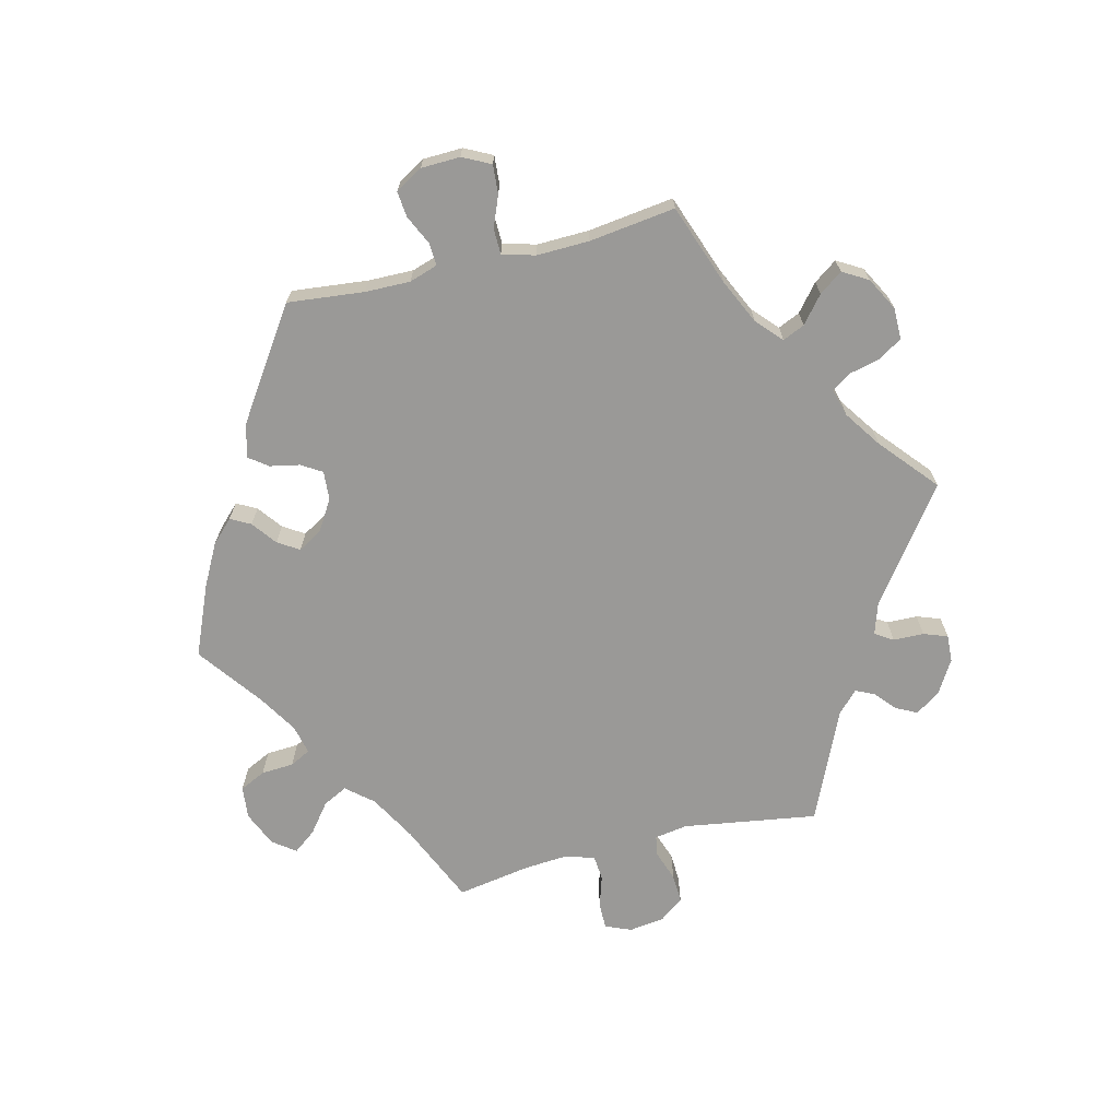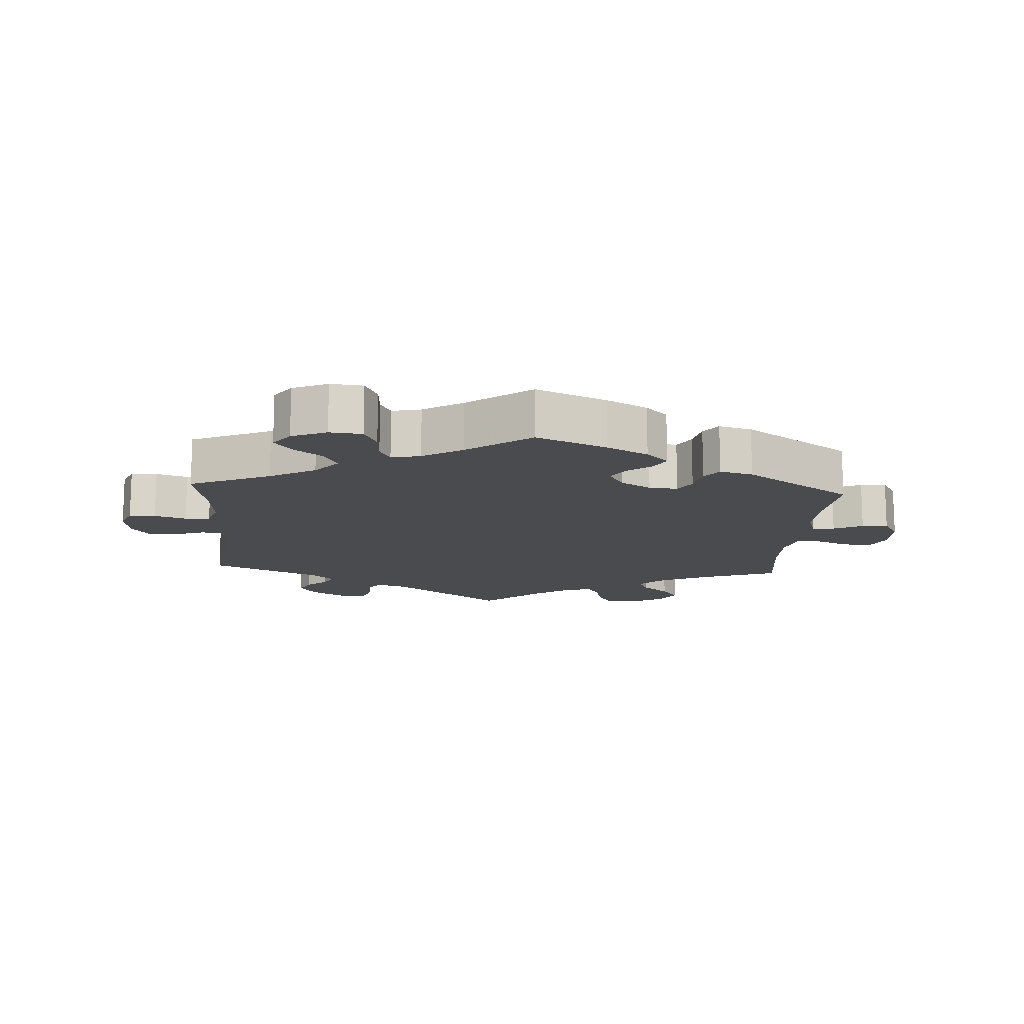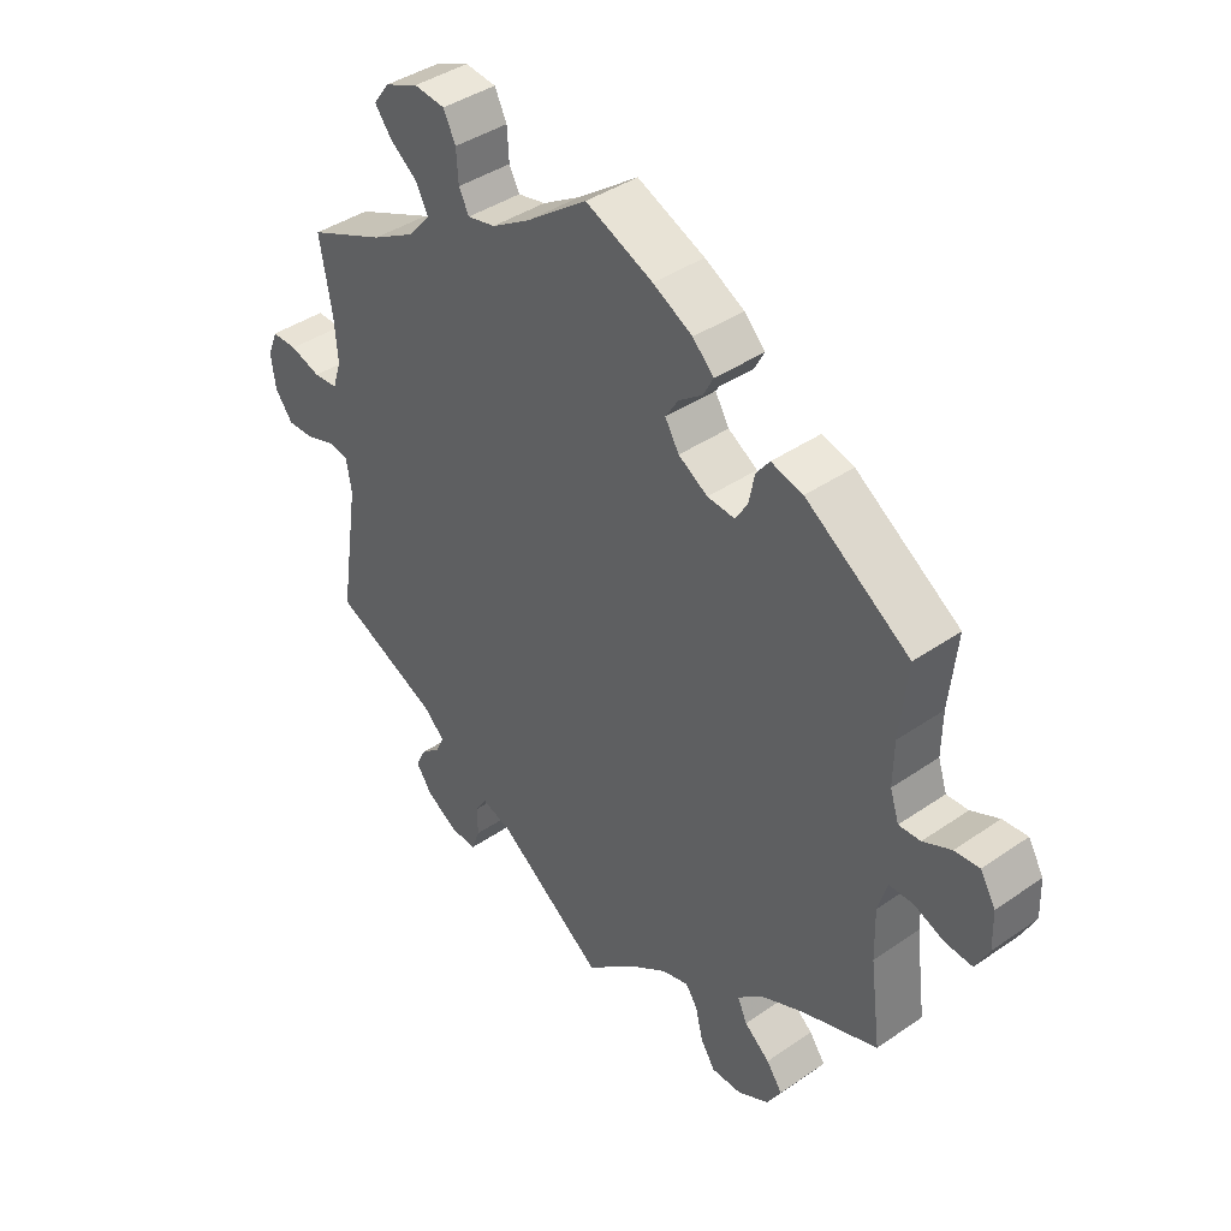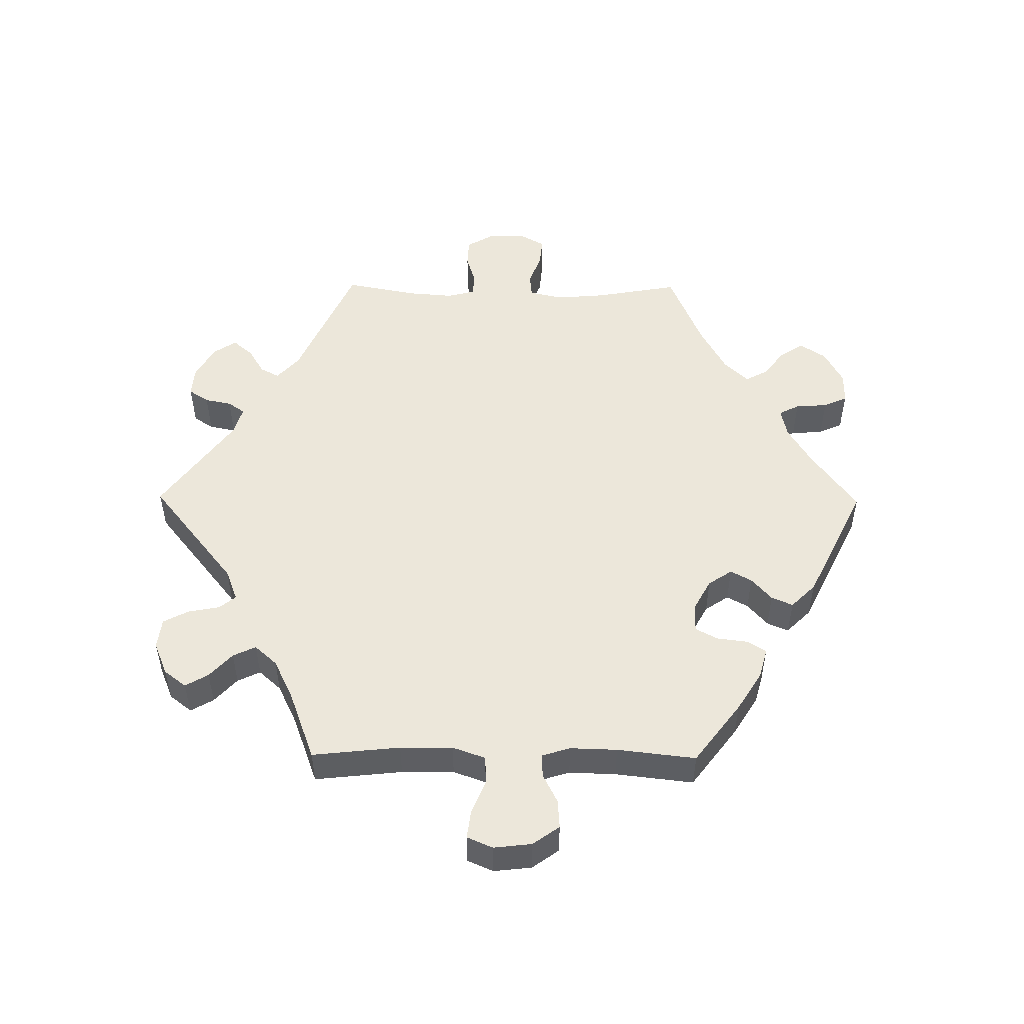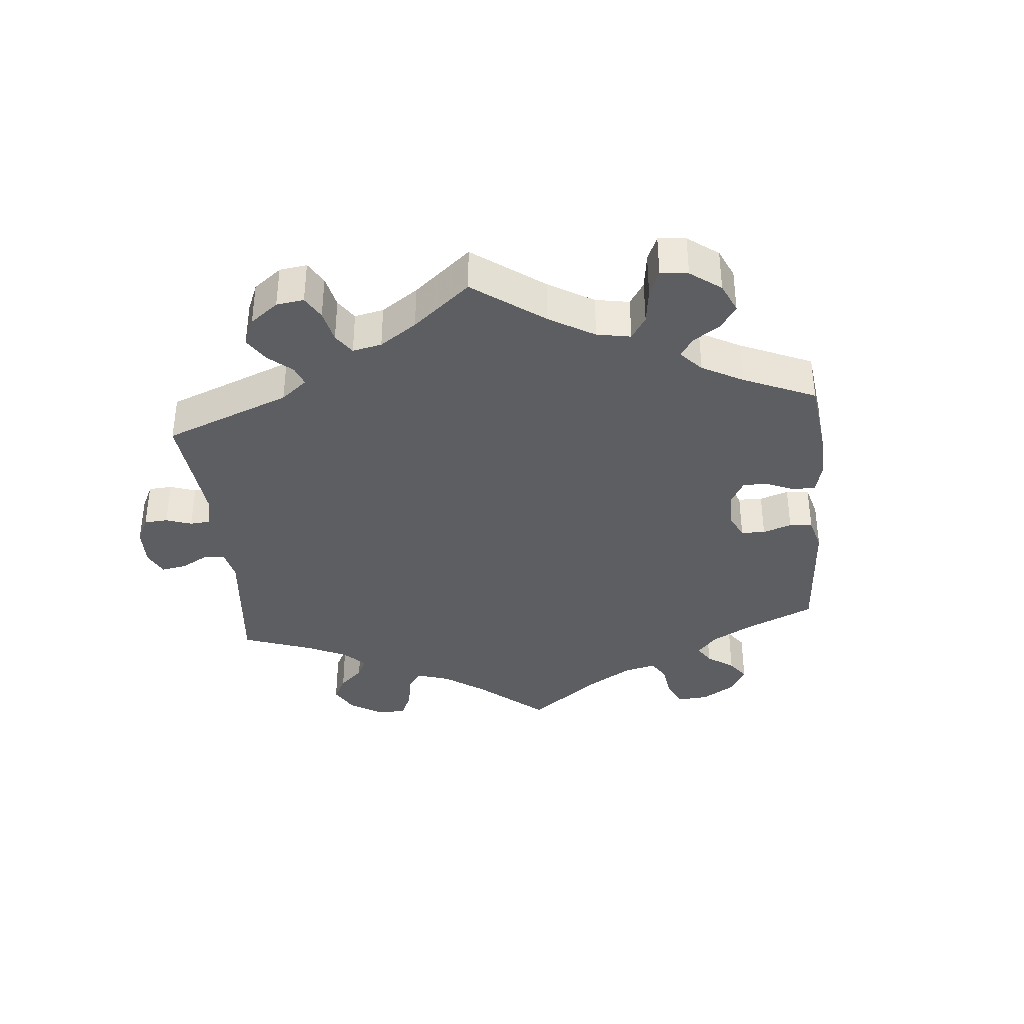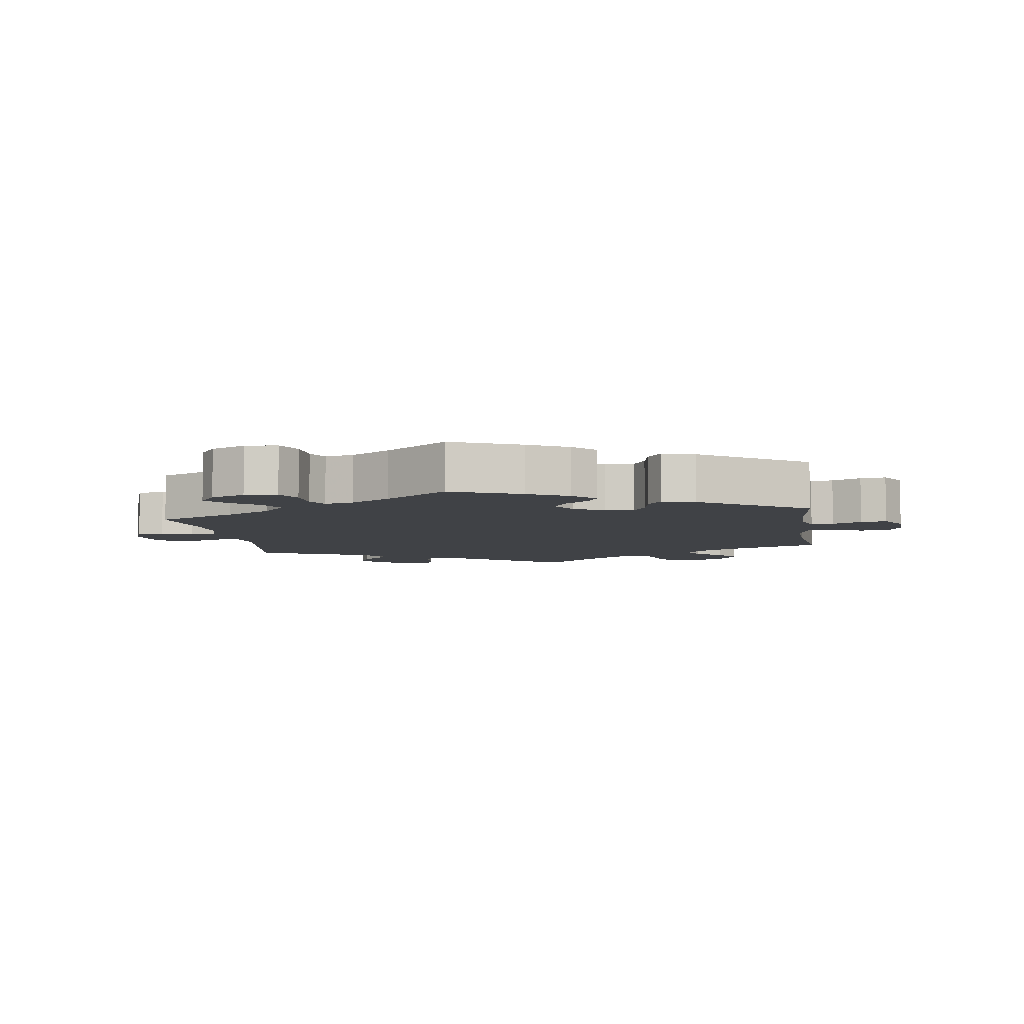
<metadata>
{"format":"obj","ext":"obj","renderer":"f3d","projection":"perspective","resolution":1024,"background":"white","views":[{"elev":-69.0,"azim":103.8,"up":"+Y"},{"elev":-13.9,"azim":-3.8,"up":"+Y"},{"elev":40.8,"azim":49.9,"up":"+Z"},{"elev":51.1,"azim":-29.4,"up":"+Y"},{"elev":-37.3,"azim":-54.4,"up":"+Y"},{"elev":-6.4,"azim":8.8,"up":"+Y"}]}
</metadata>
<code>
v -0.47 0.07 -0.086
v -0.478 0.07 -0.036
v -0.509 0.07 -0.031
v -0.555 0.07 -0.047
v -0.598 0.07 -0.049
v -0.626 0.07 -0.012
v -0.633 0.07 0.041
v -0.617 0.07 0.08
v -0.577 0.07 0.08
v -0.529 0.07 0.065
v -0.491 0.07 0.068
v -0.477 0.07 0.111
v -0.482 0.07 0.178
v -0.501 0.07 0.289
v -0.379 0.07 0.343
v -0.31 0.07 0.382
v -0.276 0.07 0.422
v -0.295 0.07 0.459
v -0.339 0.07 0.493
v -0.365 0.07 0.527
v -0.34 0.07 0.561
v -0.287 0.07 0.584
v -0.238 0.07 0.579
v -0.219 0.07 0.54
v -0.216 0.07 0.491
v -0.2 0.07 0.46
v -0.156 0.07 0.47
v -0.096 0.07 0.507
v 0 0.07 0.578
v 0.106 0.07 0.533
v 0.168 0.07 0.5
v 0.201 0.07 0.467
v 0.185 0.07 0.437
v 0.148 0.07 0.409
v 0.128 0.07 0.377
v 0.15 0.07 0.34
v 0.196 0.07 0.312
v 0.239 0.07 0.309
v 0.258 0.07 0.34
v 0.267 0.07 0.385
v 0.288 0.07 0.413
v 0.338 0.07 0.4
v 0.501 0.07 0.29
v 0.489 0.07 0.175
v 0.488 0.07 0.107
v 0.502 0.07 0.064
v 0.536 0.07 0.066
v 0.58 0.07 0.087
v 0.619 0.07 0.091
v 0.643 0.07 0.05
v 0.645 0.07 -0.009
v 0.624 0.07 -0.051
v 0.581 0.07 -0.048
v 0.534 0.07 -0.029
v 0.496 0.07 -0.03
v 0.482 0.07 -0.079
v 0.484 0.07 -0.158
v 0.501 0.07 -0.288
v 0.38 0.07 -0.332
v 0.312 0.07 -0.364
v 0.274 0.07 -0.399
v 0.289 0.07 -0.432
v 0.329 0.07 -0.465
v 0.354 0.07 -0.5
v 0.332 0.07 -0.538
v 0.282 0.07 -0.565
v 0.235 0.07 -0.565
v 0.212 0.07 -0.529
v 0.201 0.07 -0.482
v 0.182 0.07 -0.454
v 0.14 0.07 -0.466
v 0.085 0.07 -0.504
v 0 0.07 -0.577
v -0.168 0.07 -0.455
v -0.215 0.07 -0.44
v -0.232 0.07 -0.467
v -0.233 0.07 -0.513
v -0.246 0.07 -0.549
v -0.287 0.07 -0.547
v -0.337 0.07 -0.517
v -0.362 0.07 -0.48
v -0.346 0.07 -0.448
v -0.315 0.07 -0.421
v -0.302 0.07 -0.393
v -0.335 0.07 -0.362
v -0.501 0.07 -0.288
v -0.47 0 -0.086
v -0.478 0 -0.036
v -0.509 0 -0.031
v -0.555 0 -0.047
v -0.598 0 -0.049
v -0.626 0 -0.012
v -0.633 0 0.041
v -0.617 0 0.08
v -0.577 0 0.08
v -0.529 0 0.065
v -0.491 0 0.068
v -0.477 0 0.111
v -0.482 0 0.178
v -0.501 0 0.289
v -0.379 0 0.343
v -0.31 0 0.382
v -0.276 0 0.422
v -0.295 0 0.459
v -0.339 0 0.493
v -0.365 0 0.527
v -0.34 0 0.561
v -0.287 0 0.584
v -0.238 0 0.579
v -0.219 0 0.54
v -0.216 0 0.491
v -0.2 0 0.46
v -0.156 0 0.47
v -0.096 0 0.507
v 0 0 0.578
v 0.106 0 0.533
v 0.168 0 0.5
v 0.201 0 0.467
v 0.185 0 0.437
v 0.148 0 0.409
v 0.128 0 0.377
v 0.15 0 0.34
v 0.196 0 0.312
v 0.239 0 0.309
v 0.258 0 0.34
v 0.267 0 0.385
v 0.288 0 0.413
v 0.338 0 0.4
v 0.501 0 0.29
v 0.489 0 0.175
v 0.488 0 0.107
v 0.502 0 0.064
v 0.536 0 0.066
v 0.58 0 0.087
v 0.619 0 0.091
v 0.643 0 0.05
v 0.645 0 -0.009
v 0.624 0 -0.051
v 0.581 0 -0.048
v 0.534 0 -0.029
v 0.496 0 -0.03
v 0.482 0 -0.079
v 0.484 0 -0.158
v 0.501 0 -0.288
v 0.38 0 -0.332
v 0.312 0 -0.364
v 0.274 0 -0.399
v 0.289 0 -0.432
v 0.329 0 -0.465
v 0.354 0 -0.5
v 0.332 0 -0.538
v 0.282 0 -0.565
v 0.235 0 -0.565
v 0.212 0 -0.529
v 0.201 0 -0.482
v 0.182 0 -0.454
v 0.14 0 -0.466
v 0.085 0 -0.504
v 0 0 -0.577
v -0.168 0 -0.455
v -0.215 0 -0.44
v -0.232 0 -0.467
v -0.233 0 -0.513
v -0.246 0 -0.549
v -0.287 0 -0.547
v -0.337 0 -0.517
v -0.362 0 -0.48
v -0.346 0 -0.448
v -0.315 0 -0.421
v -0.302 0 -0.393
v -0.335 0 -0.362
v -0.501 0 -0.288
f 85 86 1
f 84 85 1 2
f 80 81 82 83
f 80 83 84
f 79 80 84
f 76 77 78 79
f 75 76 79 84
f 74 75 84 2
f 72 73 74 2
f 66 67 68 69
f 66 69 70
f 65 66 70
f 62 63 64 65
f 61 62 65 70
f 60 61 70 71
f 57 58 59
f 56 57 59 60
f 55 56 60 71
f 51 52 53 54
f 51 54 55
f 50 51 55
f 47 48 49 50
f 46 47 50 55
f 45 46 55 71
f 41 42 43 44
f 39 40 41 44
f 38 39 44 45
f 37 38 45 71
f 31 32 33 34
f 31 34 35
f 28 29 30 31
f 27 28 31 35
f 26 27 35 36
f 22 23 24 25
f 22 25 26
f 21 22 26
f 18 19 20 21
f 17 18 21 26
f 16 17 26 36
f 13 14 15
f 12 13 15 16
f 11 12 16 36
f 7 8 9 10
f 7 10 11
f 6 7 11
f 3 4 5 6
f 2 3 6 11
f 36 37 71 72
f 2 11 36 72
f 87 172 171
f 88 87 171 170
f 169 168 167 166
f 170 169 166
f 170 166 165
f 165 164 163 162
f 170 165 162 161
f 88 170 161 160
f 88 160 159 158
f 155 154 153 152
f 156 155 152
f 156 152 151
f 151 150 149 148
f 156 151 148 147
f 157 156 147 146
f 145 144 143
f 146 145 143 142
f 157 146 142 141
f 140 139 138 137
f 141 140 137
f 141 137 136
f 136 135 134 133
f 141 136 133 132
f 157 141 132 131
f 130 129 128 127
f 130 127 126 125
f 131 130 125 124
f 157 131 124 123
f 120 119 118 117
f 121 120 117
f 117 116 115 114
f 121 117 114 113
f 122 121 113 112
f 111 110 109 108
f 112 111 108
f 112 108 107
f 107 106 105 104
f 112 107 104 103
f 122 112 103 102
f 101 100 99
f 102 101 99 98
f 122 102 98 97
f 96 95 94 93
f 97 96 93
f 97 93 92
f 92 91 90 89
f 97 92 89 88
f 158 157 123 122
f 158 122 97 88
f 1 87 88 2
f 2 88 89 3
f 3 89 90 4
f 4 90 91 5
f 5 91 92 6
f 6 92 93 7
f 7 93 94 8
f 8 94 95 9
f 9 95 96 10
f 10 96 97 11
f 11 97 98 12
f 12 98 99 13
f 13 99 100 14
f 14 100 101 15
f 15 101 102 16
f 16 102 103 17
f 17 103 104 18
f 18 104 105 19
f 19 105 106 20
f 20 106 107 21
f 21 107 108 22
f 22 108 109 23
f 23 109 110 24
f 24 110 111 25
f 25 111 112 26
f 26 112 113 27
f 27 113 114 28
f 28 114 115 29
f 29 115 116 30
f 30 116 117 31
f 31 117 118 32
f 32 118 119 33
f 33 119 120 34
f 34 120 121 35
f 35 121 122 36
f 36 122 123 37
f 37 123 124 38
f 38 124 125 39
f 39 125 126 40
f 40 126 127 41
f 41 127 128 42
f 42 128 129 43
f 43 129 130 44
f 44 130 131 45
f 45 131 132 46
f 46 132 133 47
f 47 133 134 48
f 48 134 135 49
f 49 135 136 50
f 50 136 137 51
f 51 137 138 52
f 52 138 139 53
f 53 139 140 54
f 54 140 141 55
f 55 141 142 56
f 56 142 143 57
f 57 143 144 58
f 58 144 145 59
f 59 145 146 60
f 60 146 147 61
f 61 147 148 62
f 62 148 149 63
f 63 149 150 64
f 64 150 151 65
f 65 151 152 66
f 66 152 153 67
f 67 153 154 68
f 68 154 155 69
f 69 155 156 70
f 70 156 157 71
f 71 157 158 72
f 72 158 159 73
f 73 159 160 74
f 74 160 161 75
f 75 161 162 76
f 76 162 163 77
f 77 163 164 78
f 78 164 165 79
f 79 165 166 80
f 80 166 167 81
f 81 167 168 82
f 82 168 169 83
f 83 169 170 84
f 84 170 171 85
f 85 171 172 86
f 86 172 87 1

</code>
